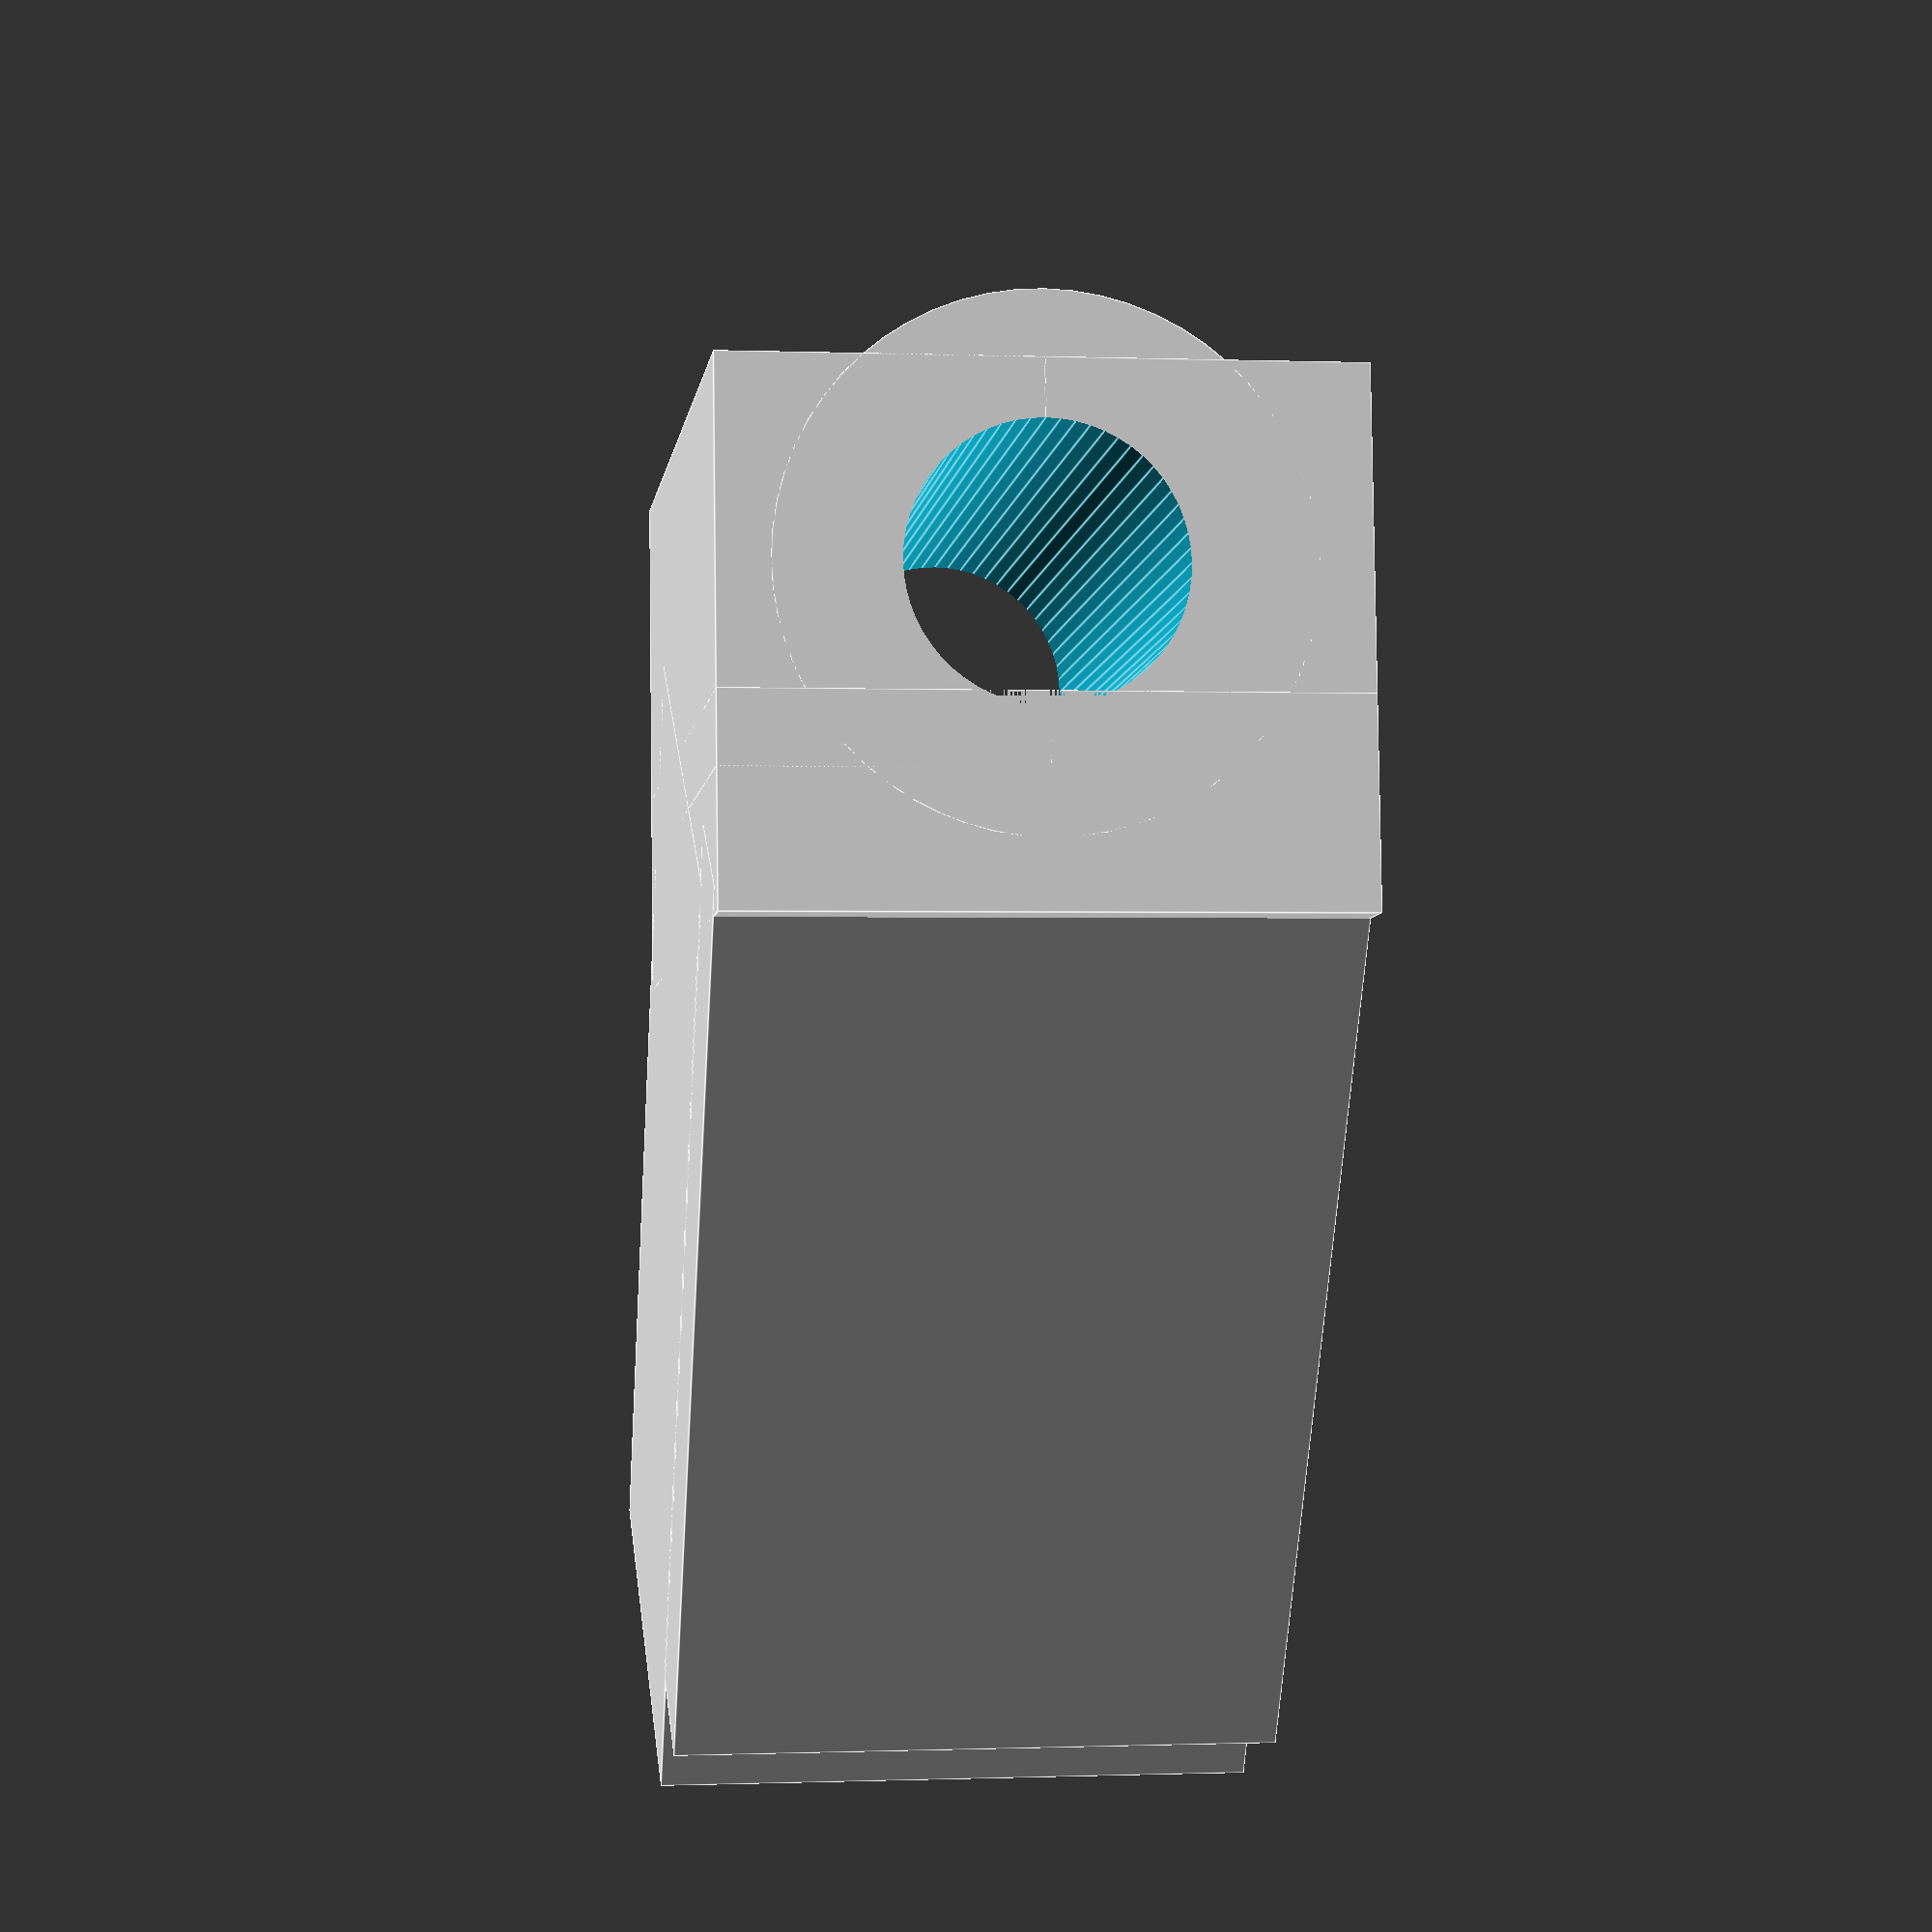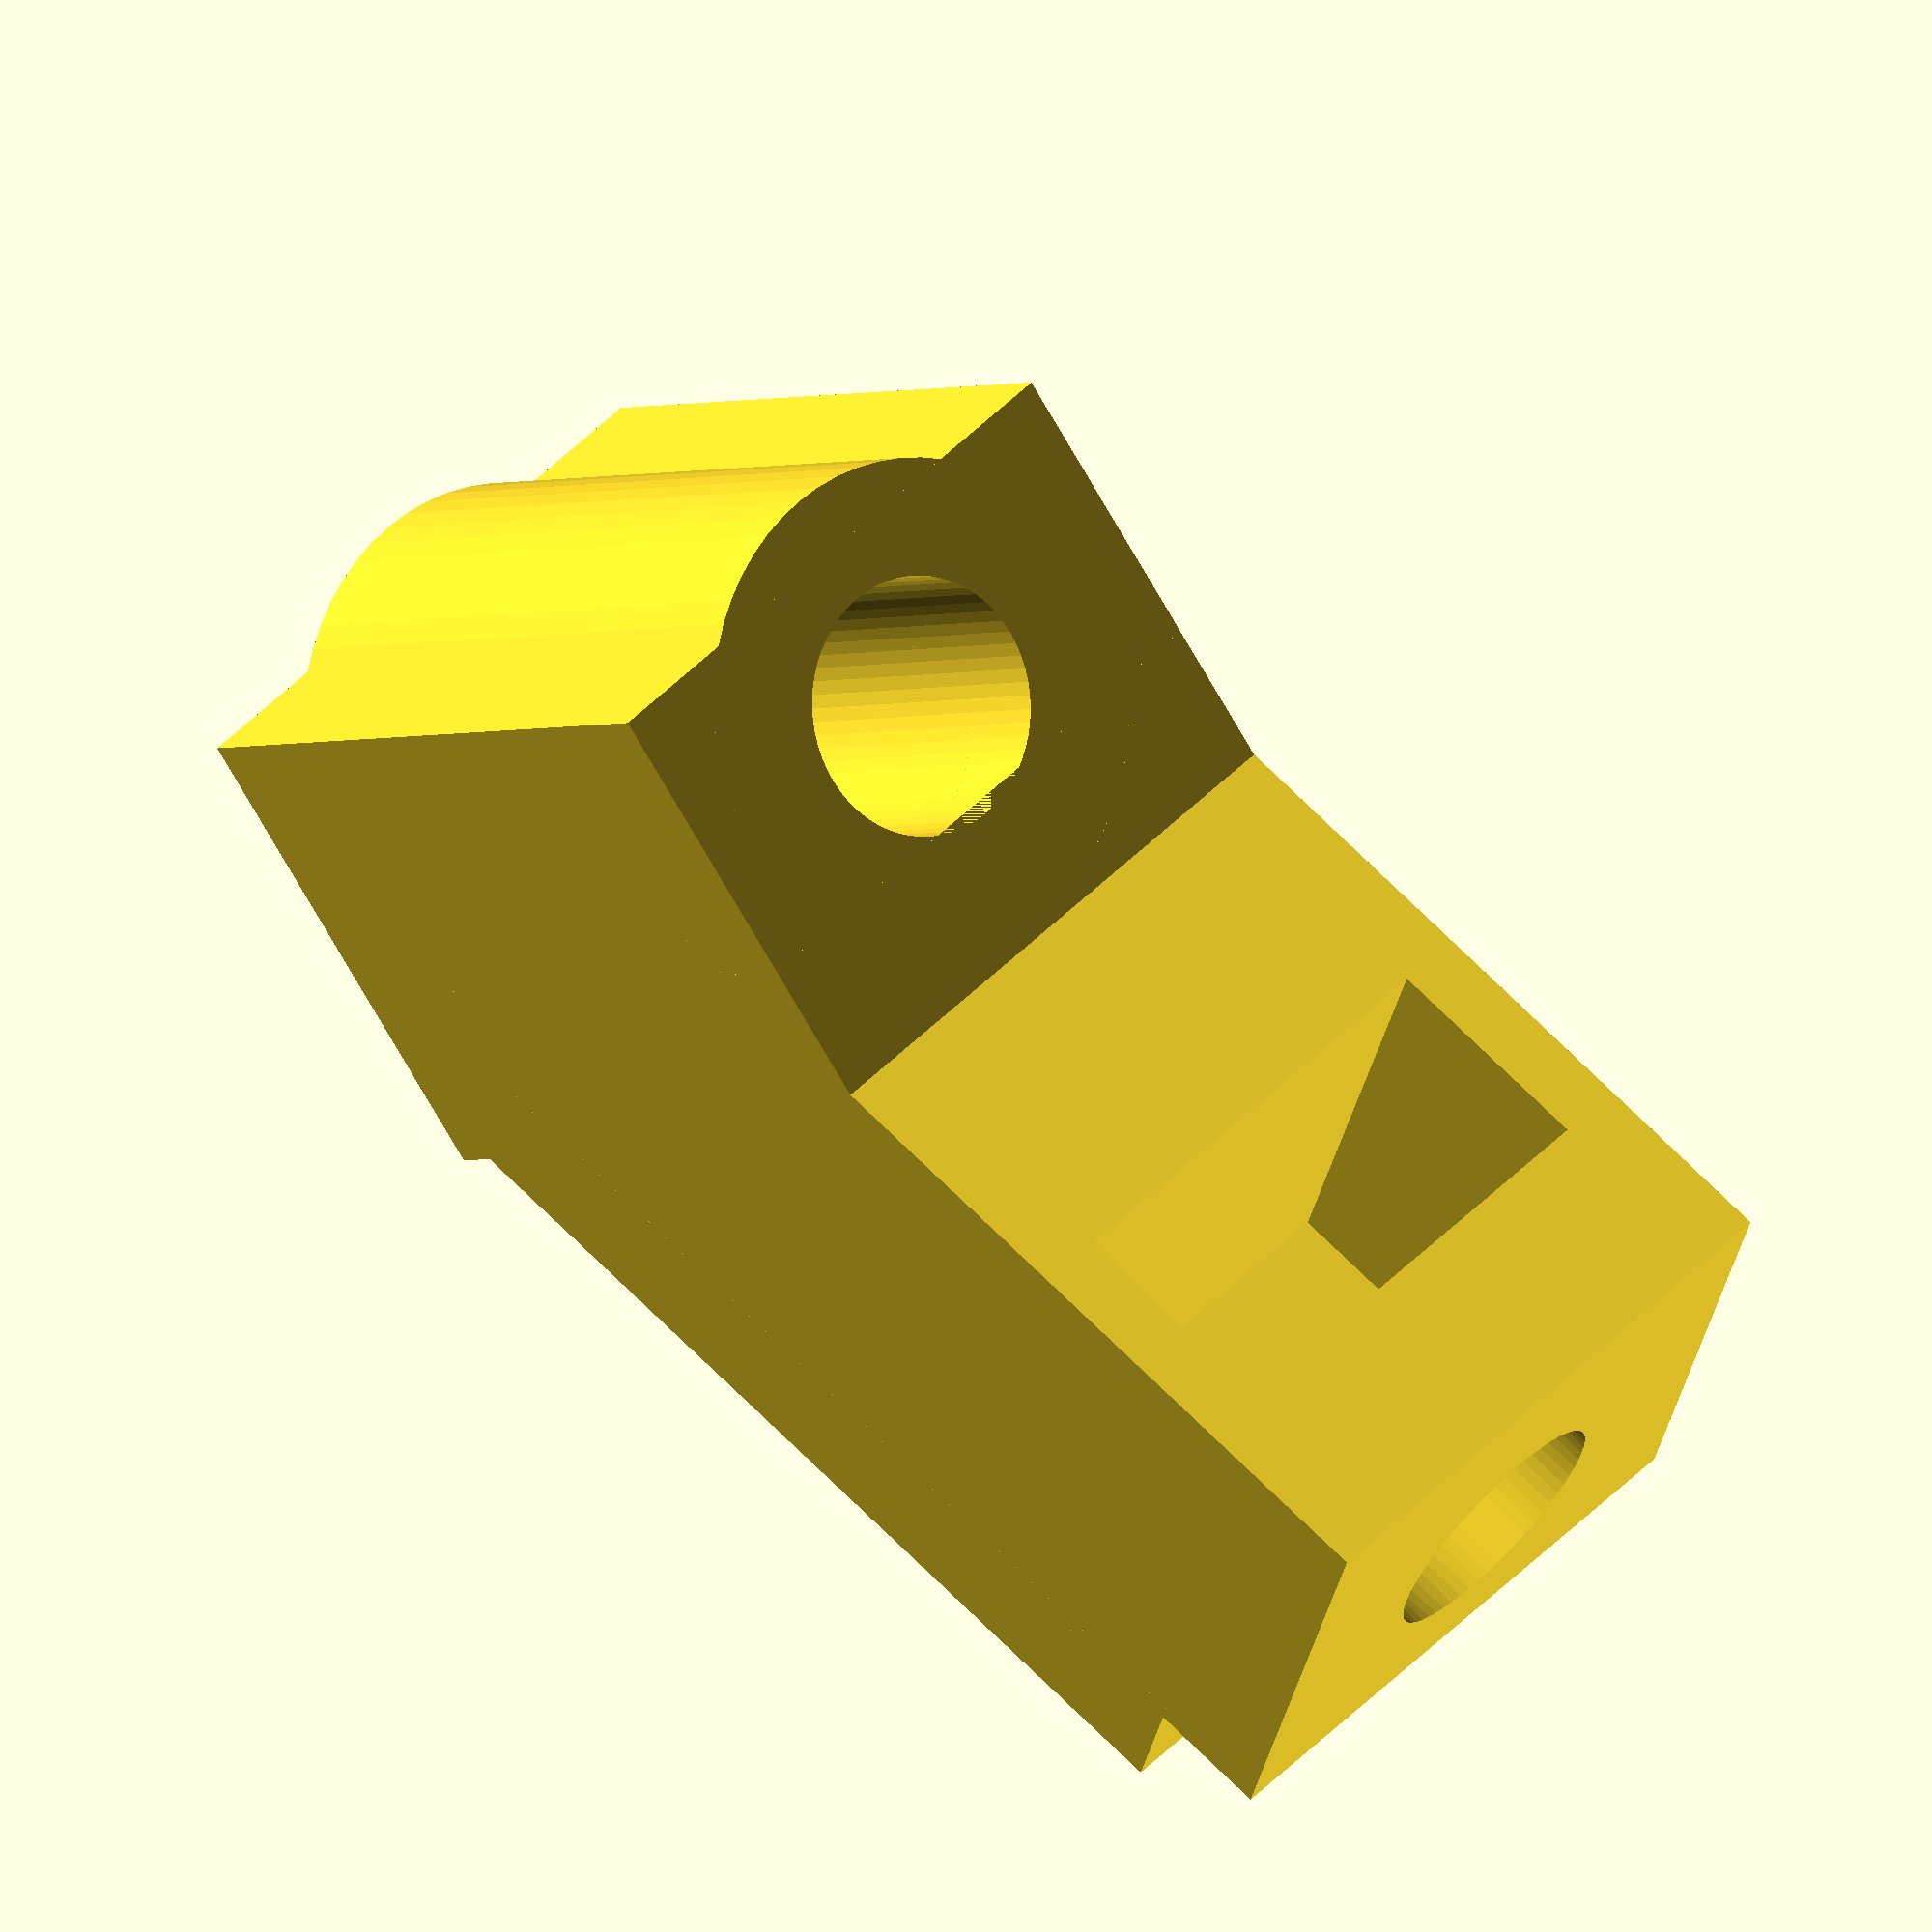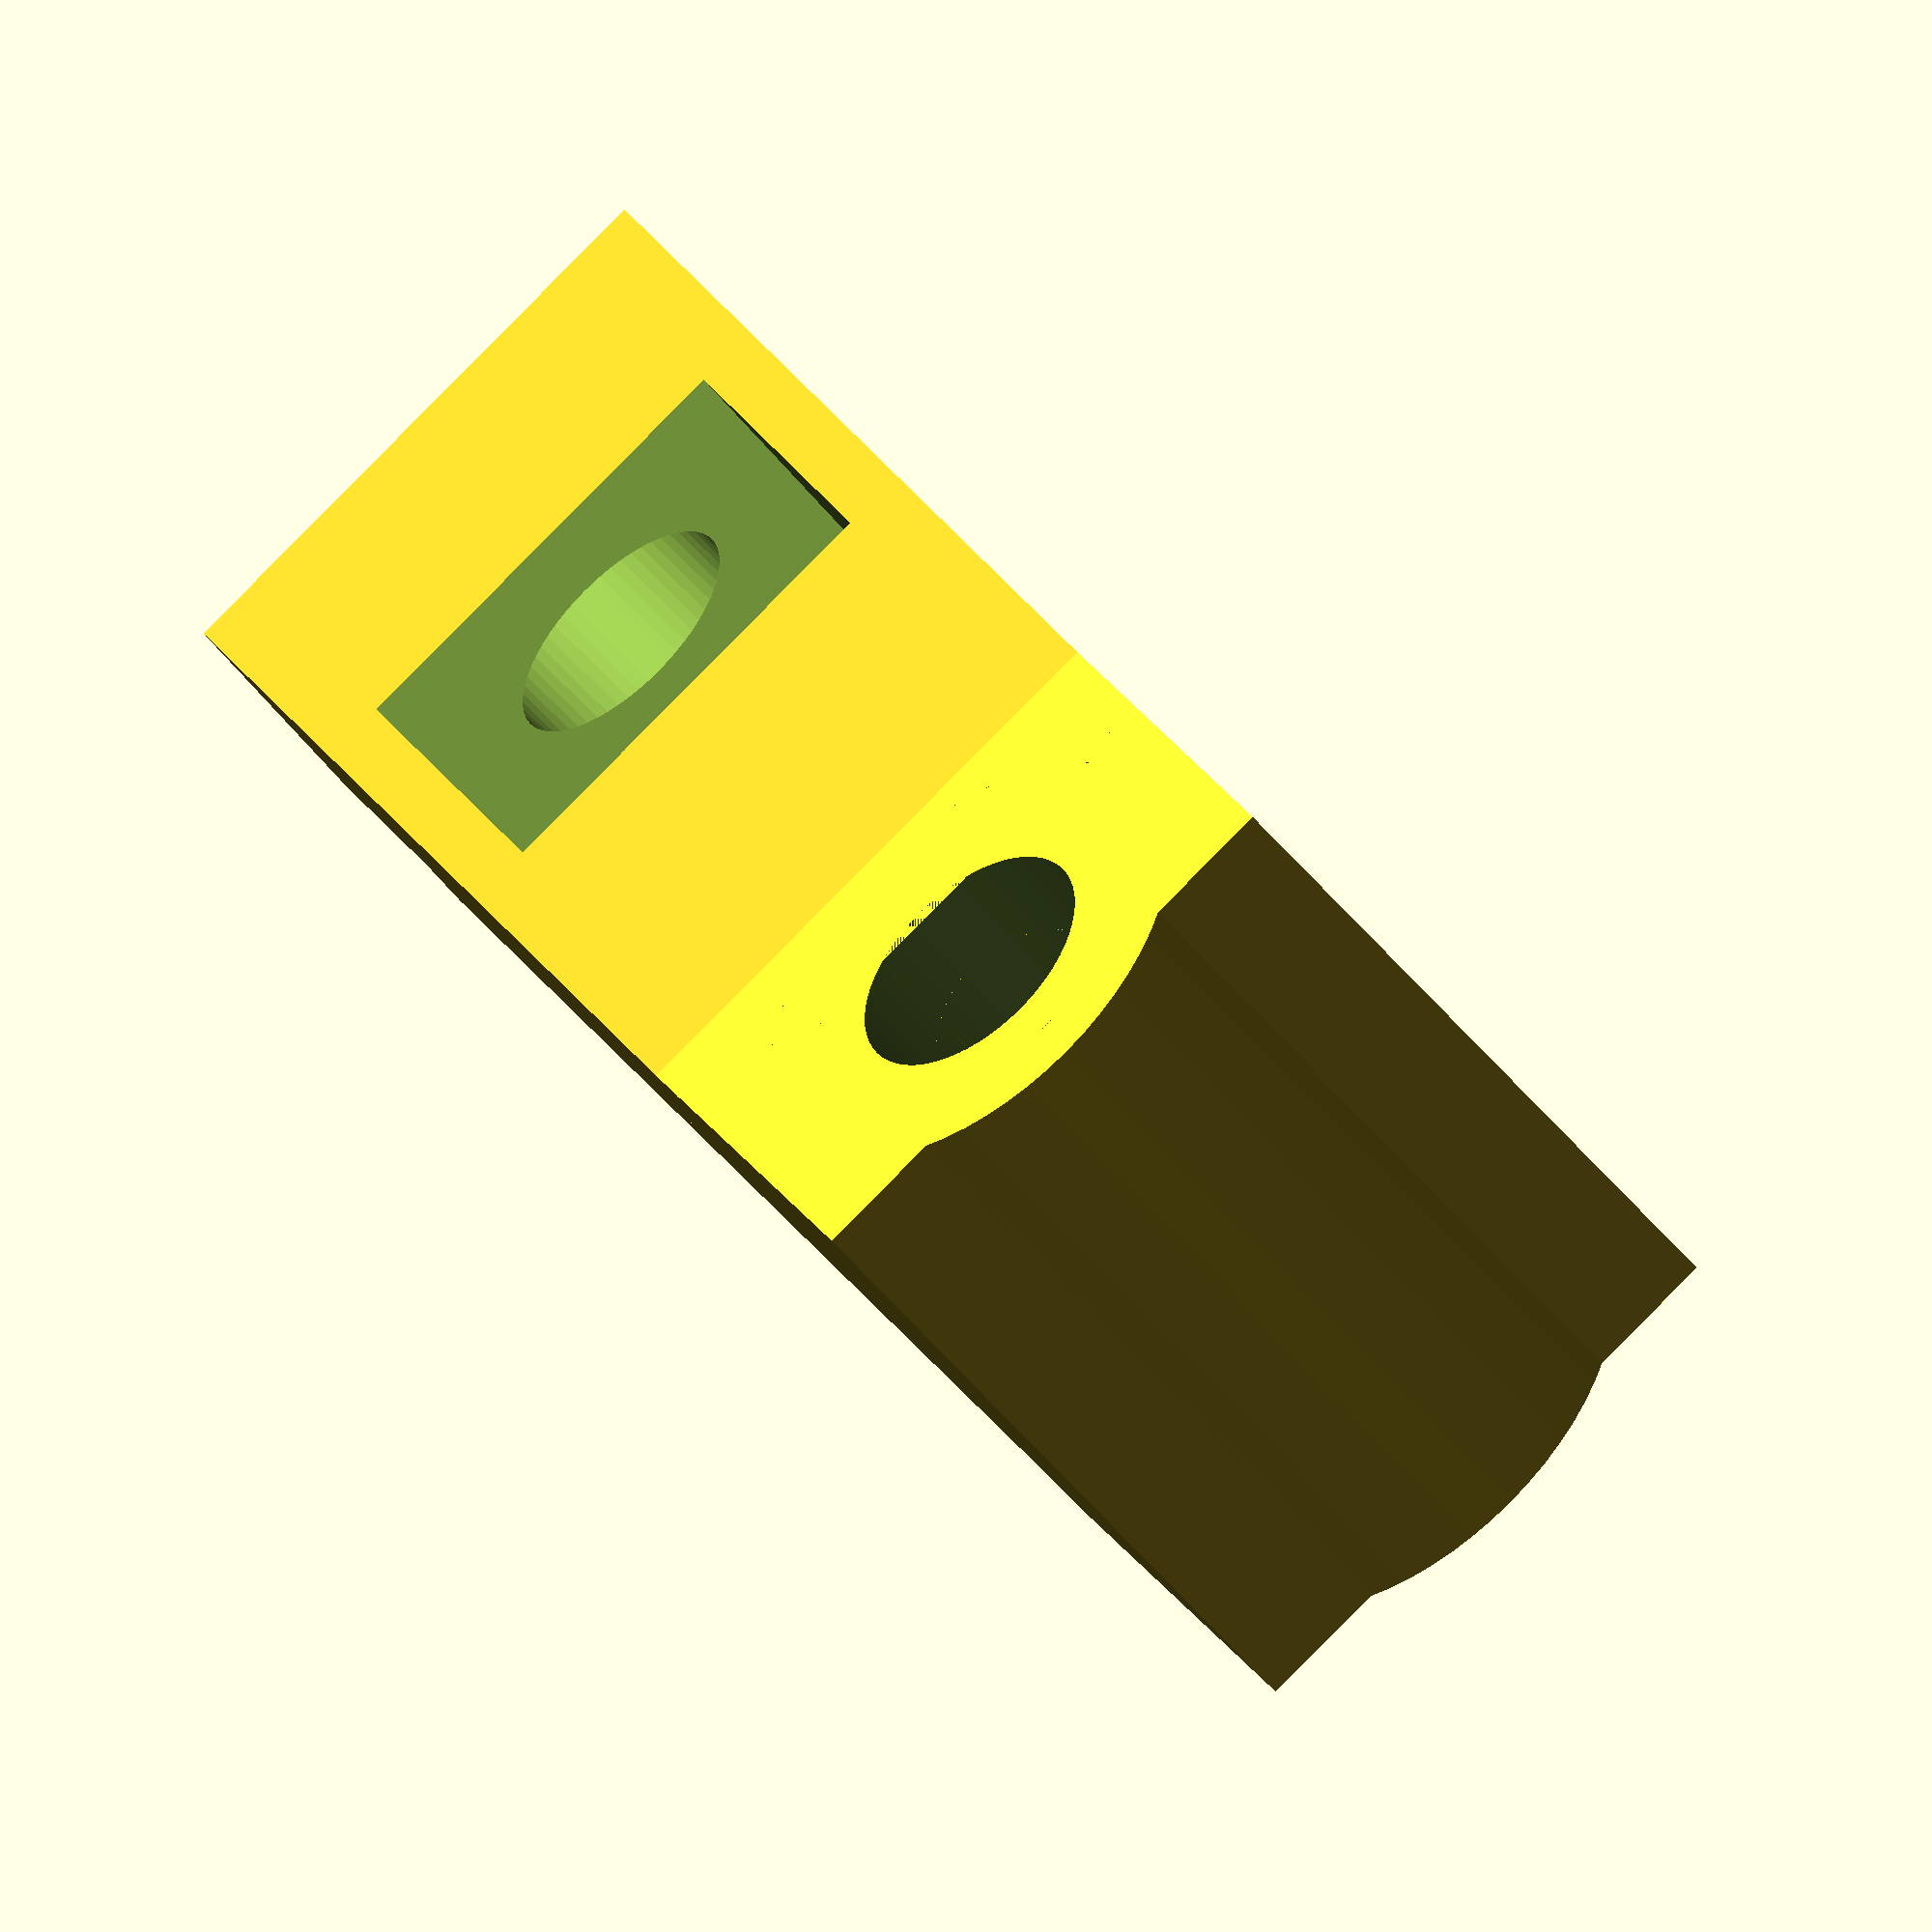
<openscad>
$fn = 60;

nut_holder_length = 22.5;
nut_holder_r = 7.5;
nut_r = 3.94;

module nut_holder_middle() {
    rotate([0, 90, 0])
        cylinder(r=nut_holder_r, h=nut_holder_length);
}

sx = nut_holder_length;
sy = nut_holder_r*1.2;
sz = nut_holder_r*1.5;
module nut_holder_side() {
    translate([0, 0, -sz/2])
        cube([sx, sy, sz]);
    translate([0, -sy, -sz/2])
        cube([sx, sy, sz]);
}

module nut_holder() {
    difference() {
        union() {
            nut_holder_middle();
            nut_holder_side();
        }
        translate([-1, 0, 0])
            rotate([0, 90, 0])
                cylinder(r=nut_r, h=nut_holder_length+2);
    }
}

rod_angel = 33;
rod_holder_height = nut_holder_length+8;
rod_holder_r = nut_holder_r;
rod_r = 3.9;
m8_w = 14;
m8_l = 14;
m8_h = 6.3;
module nut_slot_for_rod() {
    rotate([0, -rod_angel, 0])
        translate([-nut_holder_r, 0, -nut_holder_r+1])
            translate([rod_holder_height, 0, -(rod_holder_height)+2])
                translate([-rod_holder_r*2-2, 0, -6]) {
                    translate([2, 0, rod_holder_height/2-5])
                        cube([m8_l+rod_r, m8_w, m8_h+0.5], center=true);
                }
}

module rod_holder() {
        translate([rod_holder_height, 0, -(rod_holder_height)+2]) {
            difference() {
                // hole wall
                union() {
                translate([-16, 0, rod_holder_height/2-5])
                    cube([rod_holder_r*2, sy*2, rod_holder_height], center=true);
                translate([-25, 0, rod_holder_height/2-2.3])
                    cube([4, sy*2, rod_holder_height-2], center=true);
                }
                // rod hole
                translate([-rod_holder_r*2-2, 0, -6]) {
                    cylinder(r=rod_r, h=rod_holder_height/2-5);
                }
            }
        }
}

module rod_holder_rotate() {
    rotate([0, -rod_angel, 0])
        translate([-nut_holder_r, 0, -nut_holder_r+1])
            rod_holder();
}

module join() {
    translate([nut_holder_length/2, 0, -nut_holder_r+1])
        cube([nut_holder_length, nut_holder_r*2+3, 6], center=true);
}

rotate([90, 0, rod_angel])
union() {
    nut_holder();
    
    difference() {
        union() {
            join();
            rod_holder_rotate();
        }
        nut_holder_middle();
        nut_slot_for_rod();
    }
}

</openscad>
<views>
elev=180.4 azim=27.7 roll=98.1 proj=p view=edges
elev=309.4 azim=254.8 roll=222.5 proj=o view=solid
elev=91.4 azim=66.1 roll=135.2 proj=o view=wireframe
</views>
